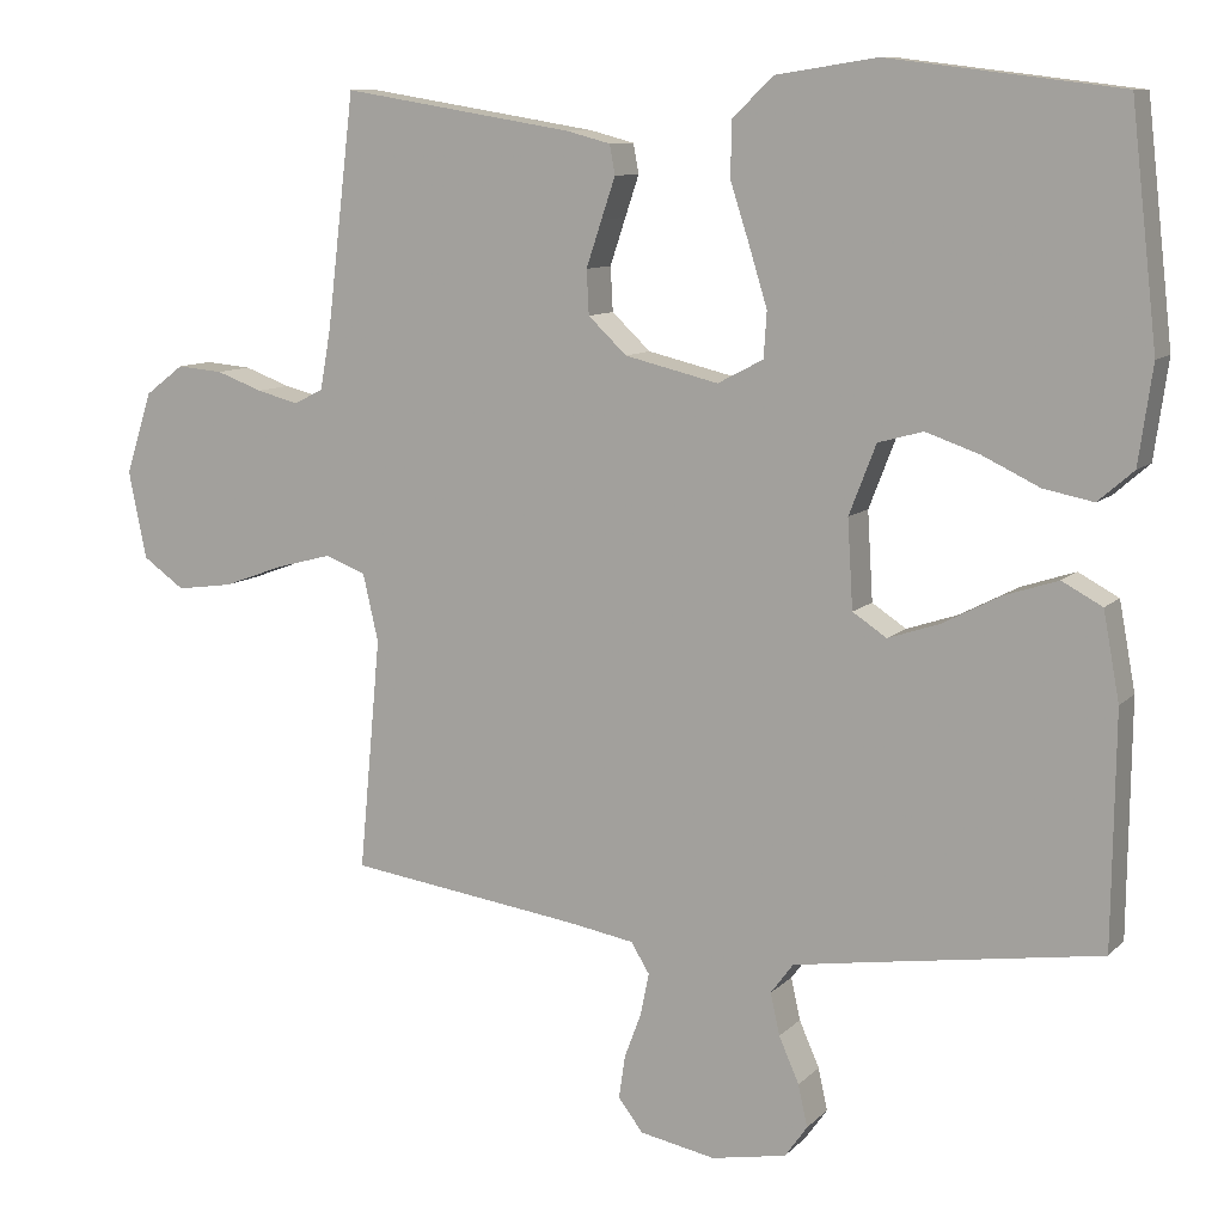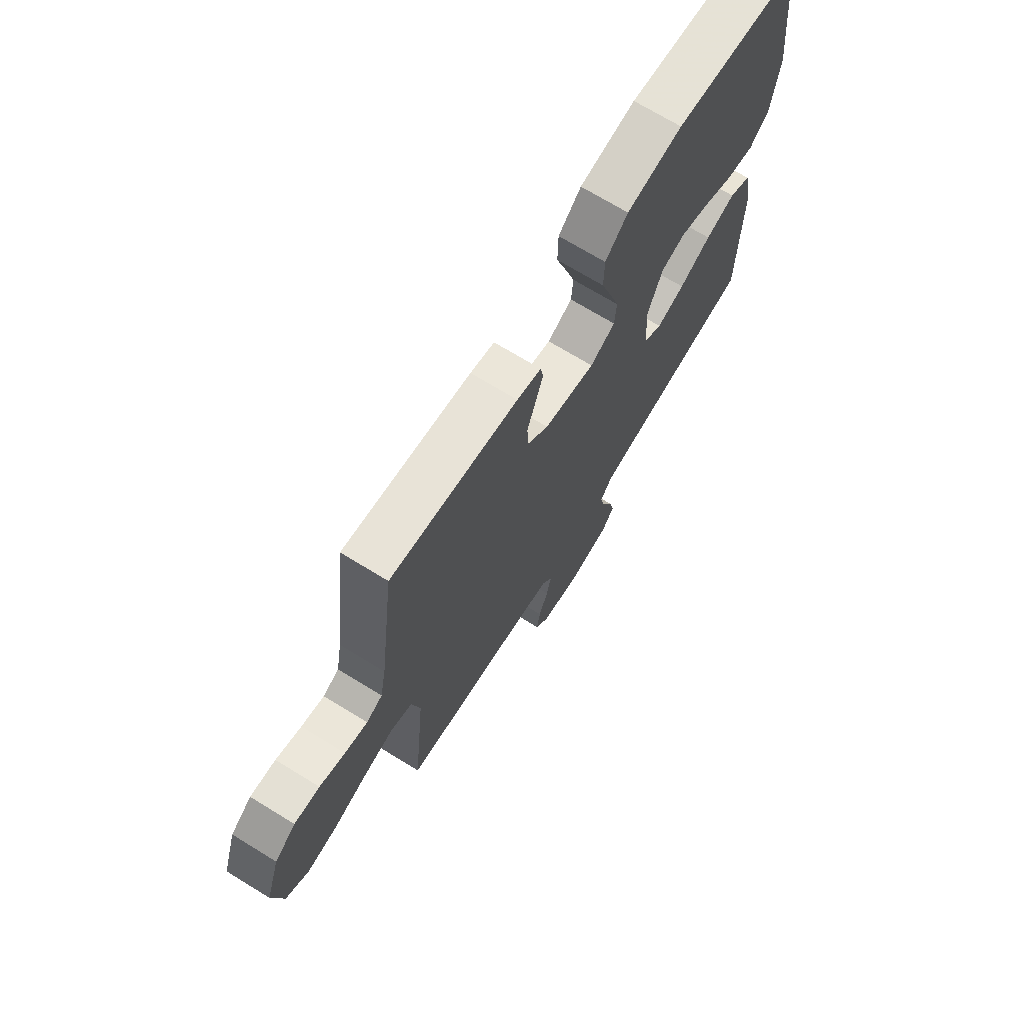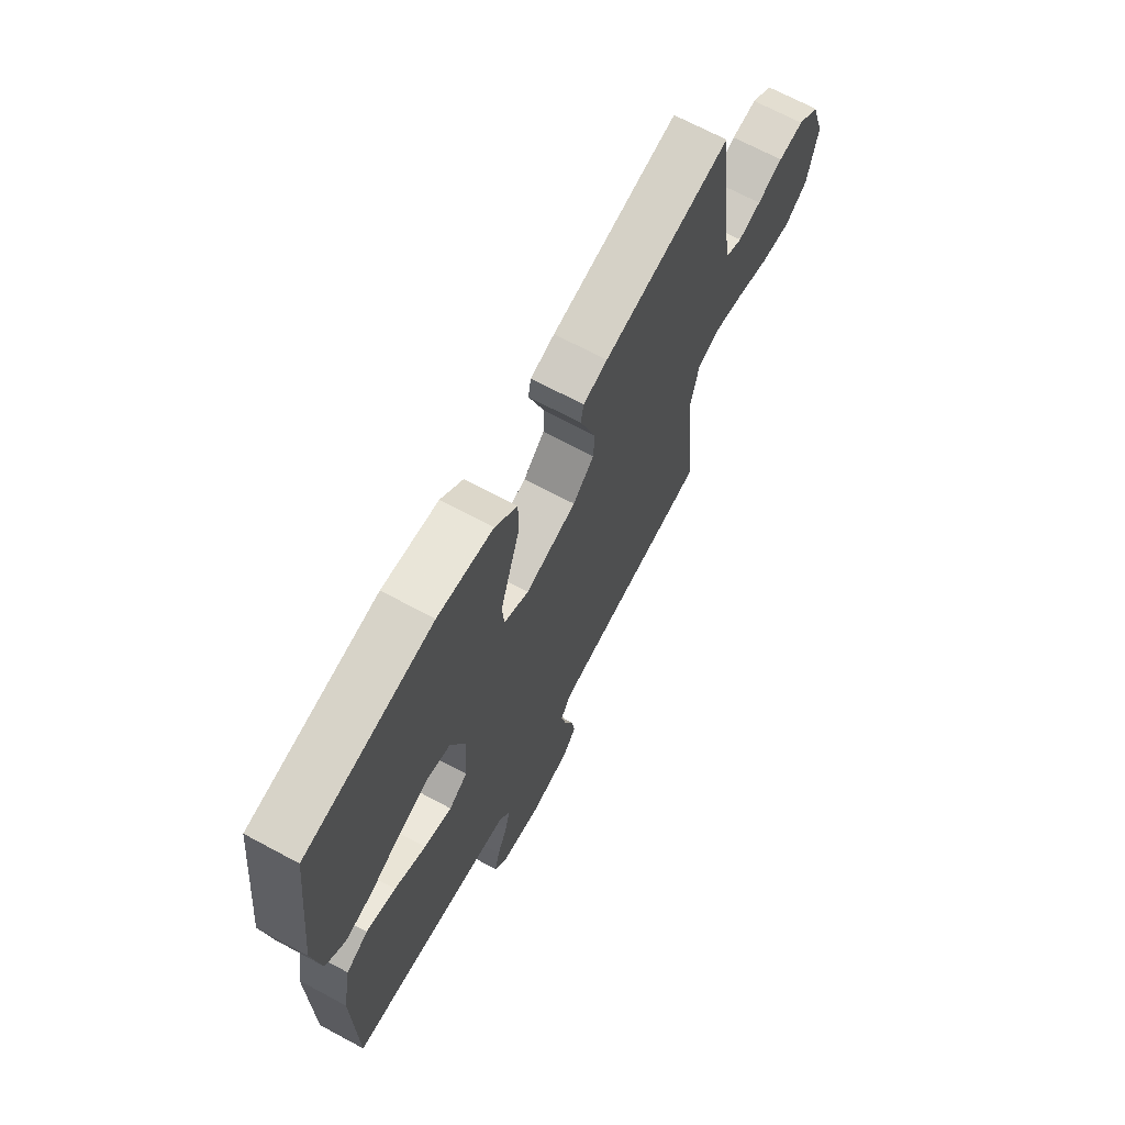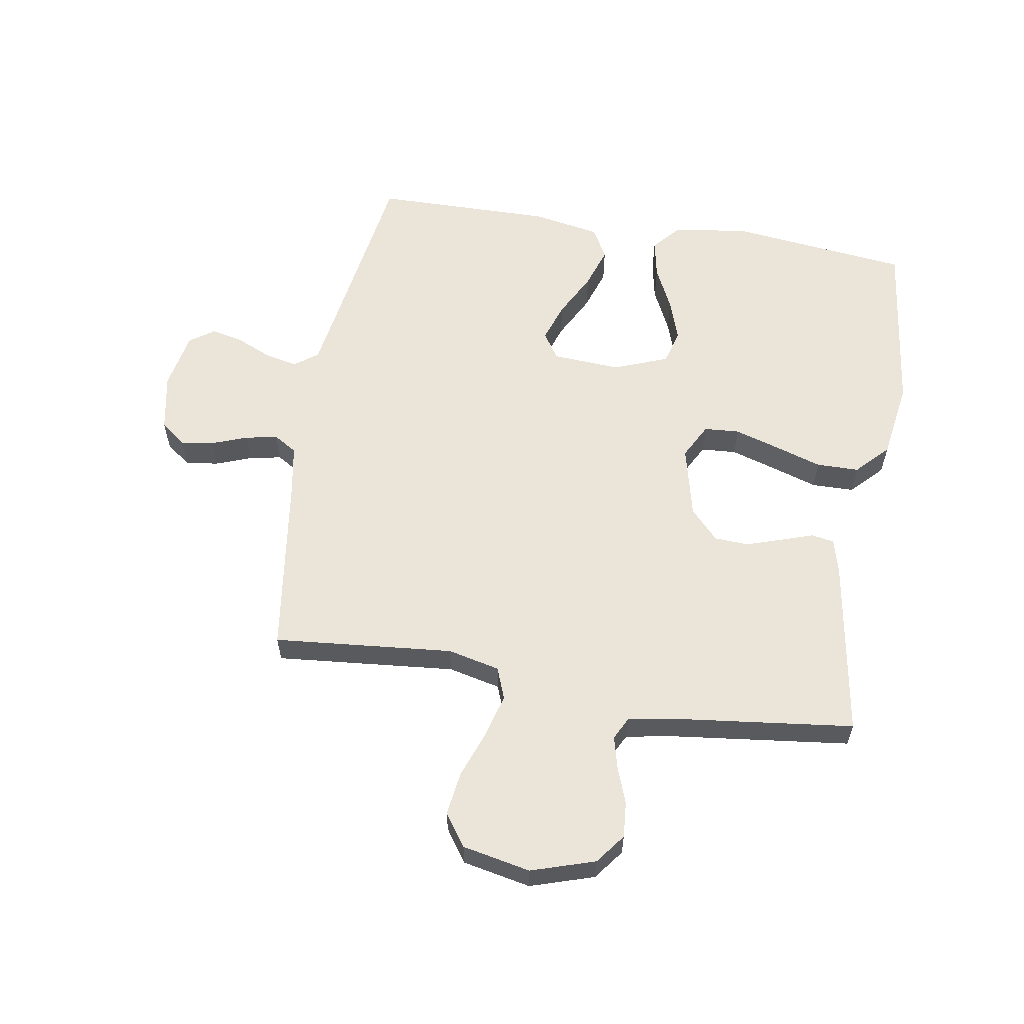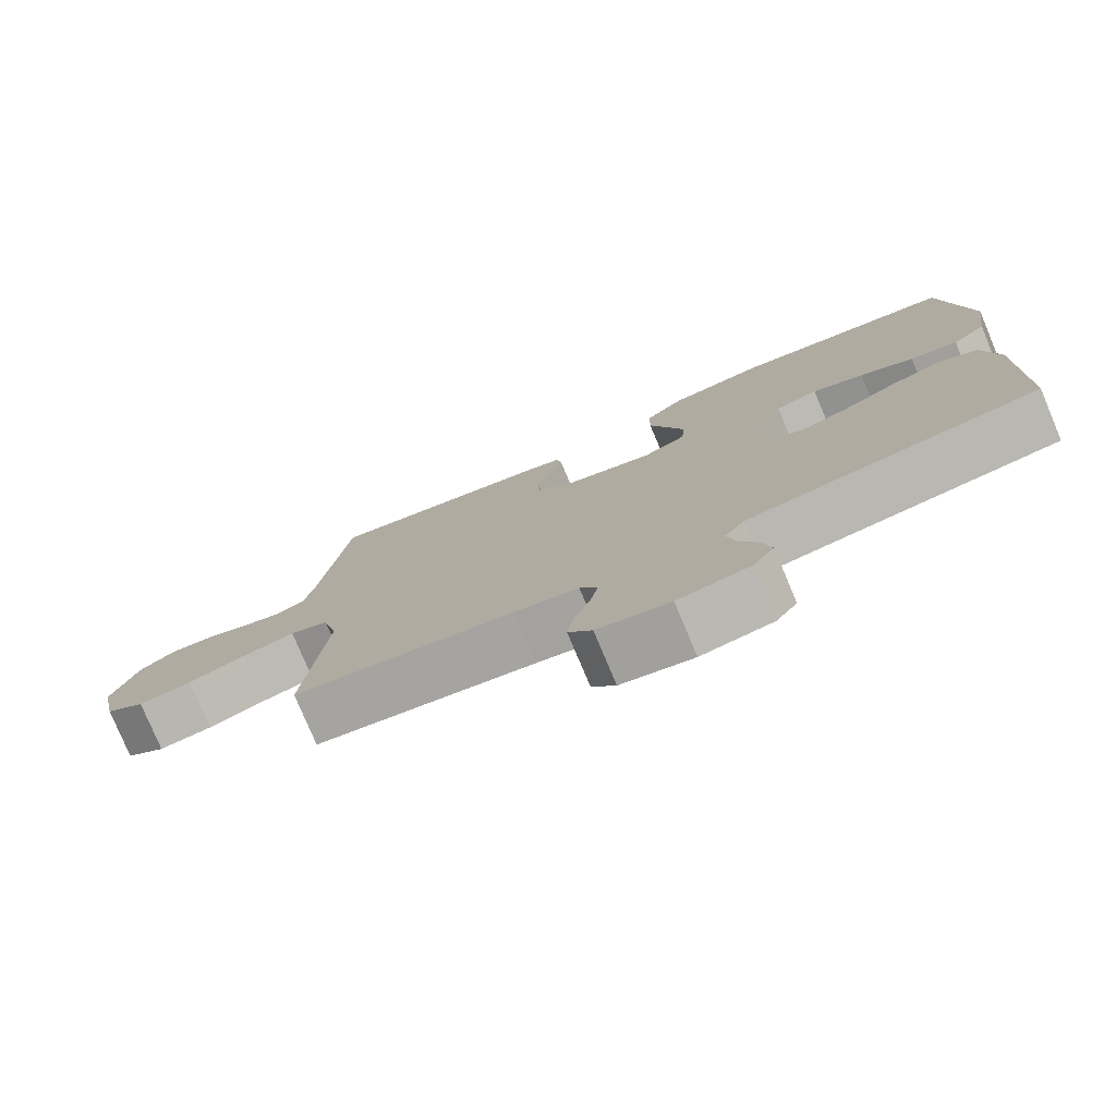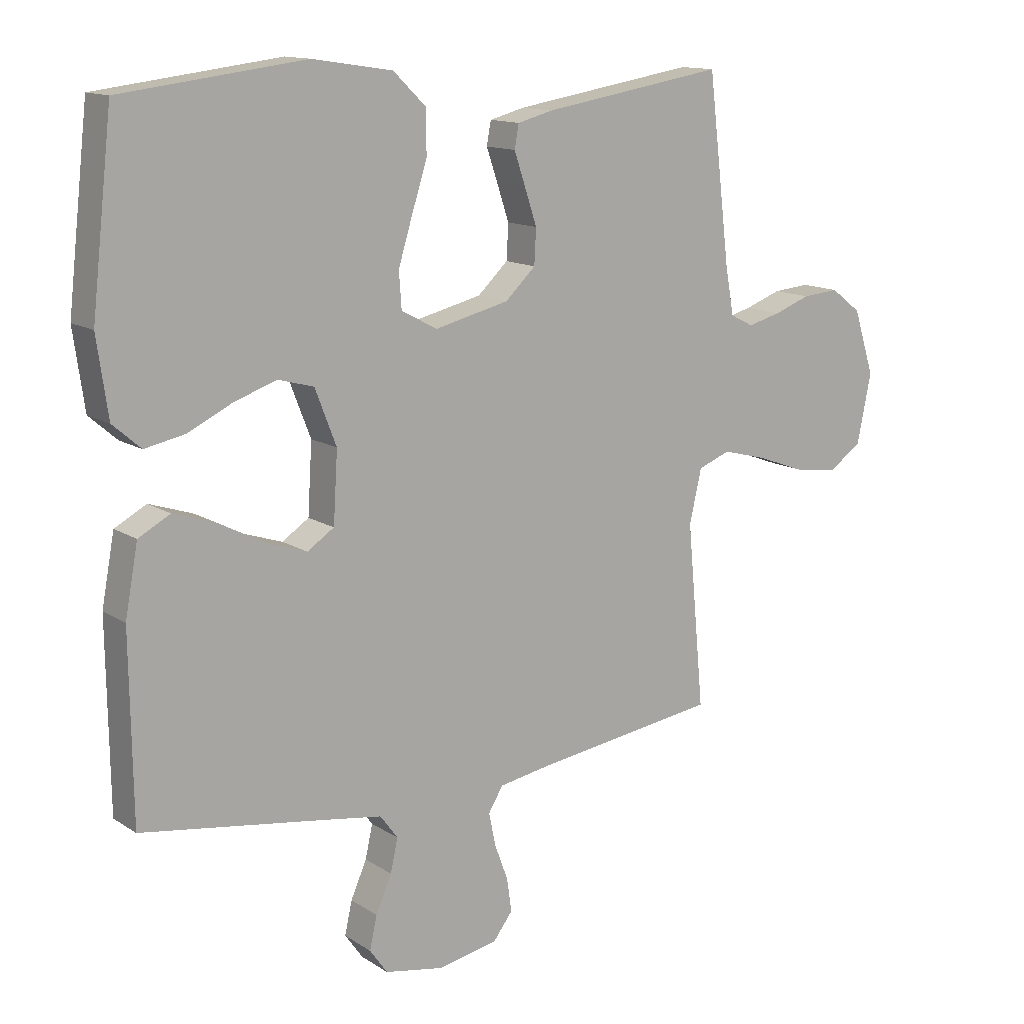
<metadata>
{"format":"obj","ext":"obj","renderer":"f3d","projection":"perspective","resolution":1024,"background":"white","views":[{"elev":9.8,"azim":24.7,"up":"+Z"},{"elev":70.9,"azim":-58.5,"up":"+Z"},{"elev":68.8,"azim":118.3,"up":"+Z"},{"elev":58.9,"azim":-80.5,"up":"+Y"},{"elev":-78.2,"azim":22.8,"up":"+Z"},{"elev":13.3,"azim":144.7,"up":"+Z"}]}
</metadata>
<code>
v 0.5 0.07 -0.5
v 0.2 0.07 -0.545
v 0.105 0.07 -0.56
v 0.076 0.07 -0.599
v 0.088 0.07 -0.653
v 0.114 0.07 -0.712
v 0.126 0.07 -0.766
v 0.097 0.07 -0.807
v 0 0.07 -0.825
v -0.098 0.07 -0.806
v -0.13 0.07 -0.764
v -0.122 0.07 -0.709
v -0.1 0.07 -0.65
v -0.089 0.07 -0.596
v -0.113 0.07 -0.557
v -0.2 0.07 -0.542
v -0.5 0.07 -0.5
v -0.472 0.07 -0.2
v -0.492 0.07 -0.113
v -0.545 0.07 -0.093
v -0.617 0.07 -0.112
v -0.696 0.07 -0.141
v -0.769 0.07 -0.151
v -0.823 0.07 -0.113
v -0.846 0.07 0
v -0.812 0.07 0.106
v -0.762 0.07 0.144
v -0.702 0.07 0.139
v -0.642 0.07 0.117
v -0.588 0.07 0.103
v -0.55 0.07 0.122
v -0.536 0.07 0.2
v -0.5 0.07 0.5
v -0.2 0.07 0.451
v -0.143 0.07 0.436
v -0.136 0.07 0.398
v -0.154 0.07 0.345
v -0.174 0.07 0.285
v -0.171 0.07 0.228
v -0.121 0.07 0.181
v 0 0.07 0.152
v 0.059 0.07 0.183
v 0.063 0.07 0.242
v 0.04 0.07 0.317
v 0.015 0.07 0.395
v 0.016 0.07 0.466
v 0.069 0.07 0.517
v 0.2 0.07 0.537
v 0.5 0.07 0.5
v 0.534 0.07 0.2
v 0.516 0.07 0.074
v 0.47 0.07 0.034
v 0.405 0.07 0.047
v 0.332 0.07 0.082
v 0.262 0.07 0.106
v 0.204 0.07 0.09
v 0.169 0.07 0
v 0.176 0.07 -0.114
v 0.22 0.07 -0.143
v 0.286 0.07 -0.121
v 0.361 0.07 -0.082
v 0.431 0.07 -0.059
v 0.483 0.07 -0.087
v 0.504 0.07 -0.2
v 0.5 0 -0.5
v 0.2 0 -0.545
v 0.105 0 -0.56
v 0.076 0 -0.599
v 0.088 0 -0.653
v 0.114 0 -0.712
v 0.126 0 -0.766
v 0.097 0 -0.807
v 0 0 -0.825
v -0.098 0 -0.806
v -0.13 0 -0.764
v -0.122 0 -0.709
v -0.1 0 -0.65
v -0.089 0 -0.596
v -0.113 0 -0.557
v -0.2 0 -0.542
v -0.5 0 -0.5
v -0.472 0 -0.2
v -0.492 0 -0.113
v -0.545 0 -0.093
v -0.617 0 -0.112
v -0.696 0 -0.141
v -0.769 0 -0.151
v -0.823 0 -0.113
v -0.846 0 0
v -0.812 0 0.106
v -0.762 0 0.144
v -0.702 0 0.139
v -0.642 0 0.117
v -0.588 0 0.103
v -0.55 0 0.122
v -0.536 0 0.2
v -0.5 0 0.5
v -0.2 0 0.451
v -0.143 0 0.436
v -0.136 0 0.398
v -0.154 0 0.345
v -0.174 0 0.285
v -0.171 0 0.228
v -0.121 0 0.181
v 0 0 0.152
v 0.059 0 0.183
v 0.063 0 0.242
v 0.04 0 0.317
v 0.015 0 0.395
v 0.016 0 0.466
v 0.069 0 0.517
v 0.2 0 0.537
v 0.5 0 0.5
v 0.534 0 0.2
v 0.516 0 0.074
v 0.47 0 0.034
v 0.405 0 0.047
v 0.332 0 0.082
v 0.262 0 0.106
v 0.204 0 0.09
v 0.169 0 0
v 0.176 0 -0.114
v 0.22 0 -0.143
v 0.286 0 -0.121
v 0.361 0 -0.082
v 0.431 0 -0.059
v 0.483 0 -0.087
v 0.504 0 -0.2
f 64 1 2
f 63 64 2
f 62 63 2
f 61 62 2
f 60 61 2
f 59 60 2 3
f 58 59 3 4
f 57 58 4
f 52 53 54
f 51 52 54
f 50 51 54
f 49 50 54
f 48 49 54
f 47 48 54
f 46 47 54
f 45 46 54
f 44 45 54
f 43 44 54 55
f 42 43 55 56
f 35 36 37
f 34 35 37
f 33 34 37
f 32 33 37
f 31 32 37 38
f 30 31 38 39
f 27 28 29
f 26 27 29
f 25 26 29
f 24 25 29
f 23 24 29
f 22 23 29
f 21 22 29
f 20 21 29 30
f 30 39 40
f 20 30 40
f 19 20 40
f 16 17 18
f 19 40 41
f 18 19 41
f 16 18 41
f 15 16 41
f 11 12 13
f 10 11 13
f 9 10 13
f 8 9 13
f 7 8 13
f 6 7 13
f 5 6 13
f 4 5 13 14
f 42 56 57
f 41 42 57
f 15 41 57
f 14 15 57
f 4 14 57
f 66 65 128
f 66 128 127
f 66 127 126
f 66 126 125
f 66 125 124
f 67 66 124 123
f 68 67 123 122
f 68 122 121
f 118 117 116
f 118 116 115
f 118 115 114
f 118 114 113
f 118 113 112
f 118 112 111
f 118 111 110
f 118 110 109
f 118 109 108
f 119 118 108 107
f 120 119 107 106
f 101 100 99
f 101 99 98
f 101 98 97
f 101 97 96
f 102 101 96 95
f 103 102 95 94
f 93 92 91
f 93 91 90
f 93 90 89
f 93 89 88
f 93 88 87
f 93 87 86
f 93 86 85
f 94 93 85 84
f 104 103 94
f 104 94 84
f 104 84 83
f 82 81 80
f 105 104 83
f 105 83 82
f 105 82 80
f 105 80 79
f 77 76 75
f 77 75 74
f 77 74 73
f 77 73 72
f 77 72 71
f 77 71 70
f 77 70 69
f 78 77 69 68
f 121 120 106
f 121 106 105
f 121 105 79
f 121 79 78
f 121 78 68
f 1 65 66 2
f 2 66 67 3
f 3 67 68 4
f 4 68 69 5
f 5 69 70 6
f 6 70 71 7
f 7 71 72 8
f 8 72 73 9
f 9 73 74 10
f 10 74 75 11
f 11 75 76 12
f 12 76 77 13
f 13 77 78 14
f 14 78 79 15
f 15 79 80 16
f 16 80 81 17
f 17 81 82 18
f 18 82 83 19
f 19 83 84 20
f 20 84 85 21
f 21 85 86 22
f 22 86 87 23
f 23 87 88 24
f 24 88 89 25
f 25 89 90 26
f 26 90 91 27
f 27 91 92 28
f 28 92 93 29
f 29 93 94 30
f 30 94 95 31
f 31 95 96 32
f 32 96 97 33
f 33 97 98 34
f 34 98 99 35
f 35 99 100 36
f 36 100 101 37
f 37 101 102 38
f 38 102 103 39
f 39 103 104 40
f 40 104 105 41
f 41 105 106 42
f 42 106 107 43
f 43 107 108 44
f 44 108 109 45
f 45 109 110 46
f 46 110 111 47
f 47 111 112 48
f 48 112 113 49
f 49 113 114 50
f 50 114 115 51
f 51 115 116 52
f 52 116 117 53
f 53 117 118 54
f 54 118 119 55
f 55 119 120 56
f 56 120 121 57
f 57 121 122 58
f 58 122 123 59
f 59 123 124 60
f 60 124 125 61
f 61 125 126 62
f 62 126 127 63
f 63 127 128 64
f 64 128 65 1

</code>
